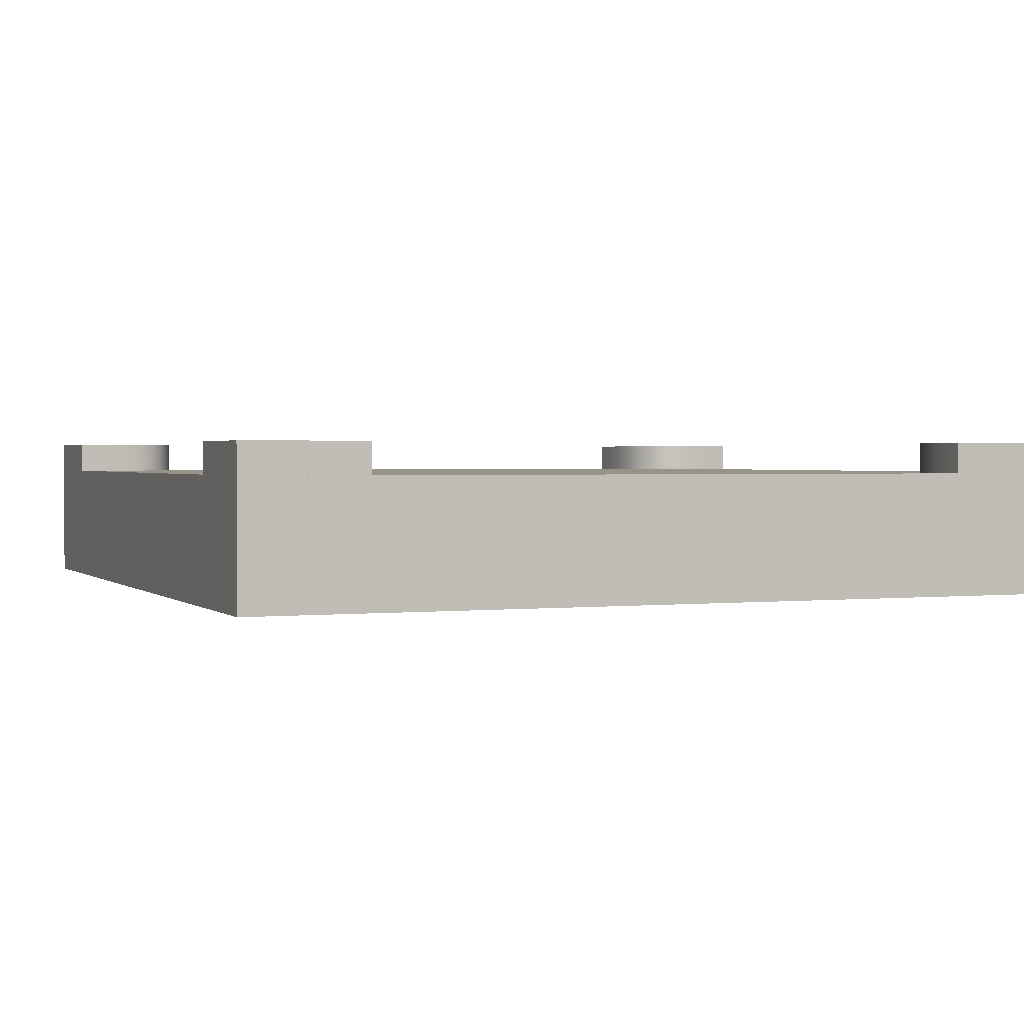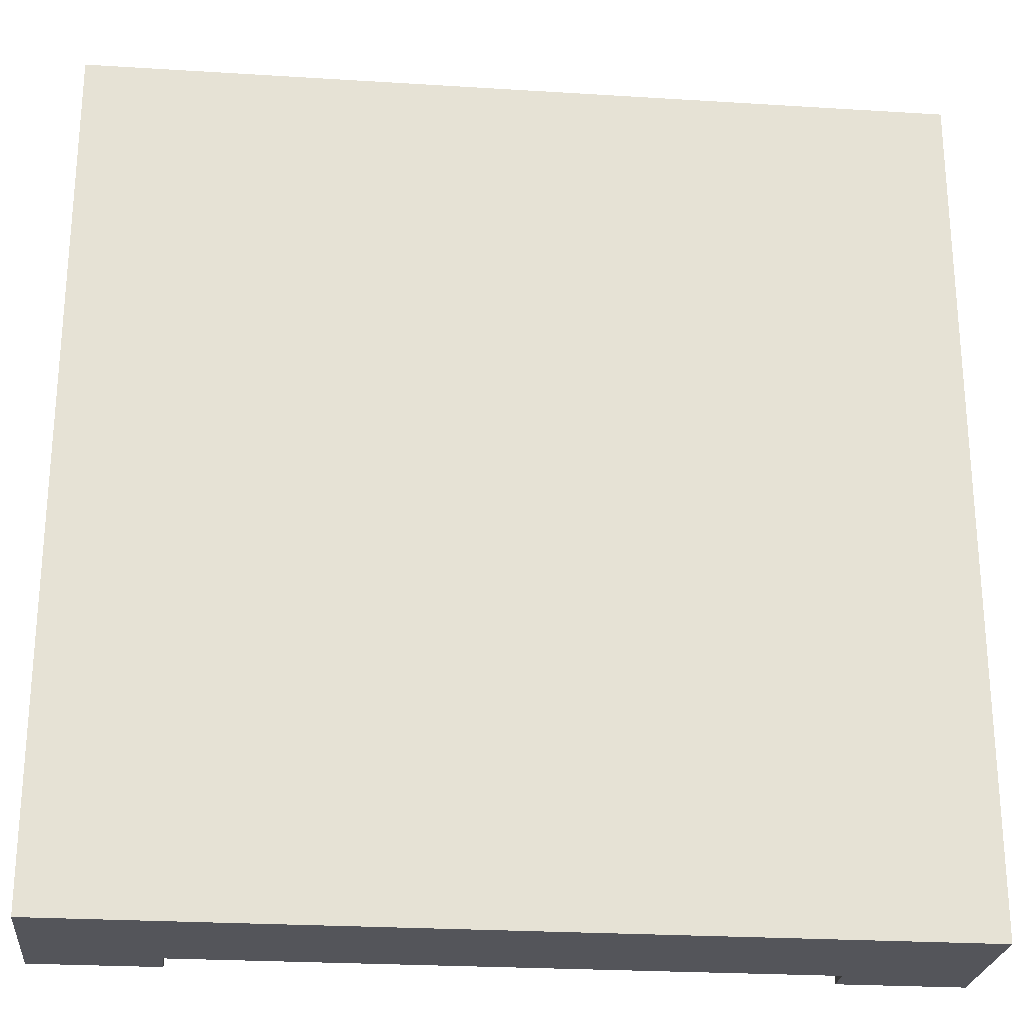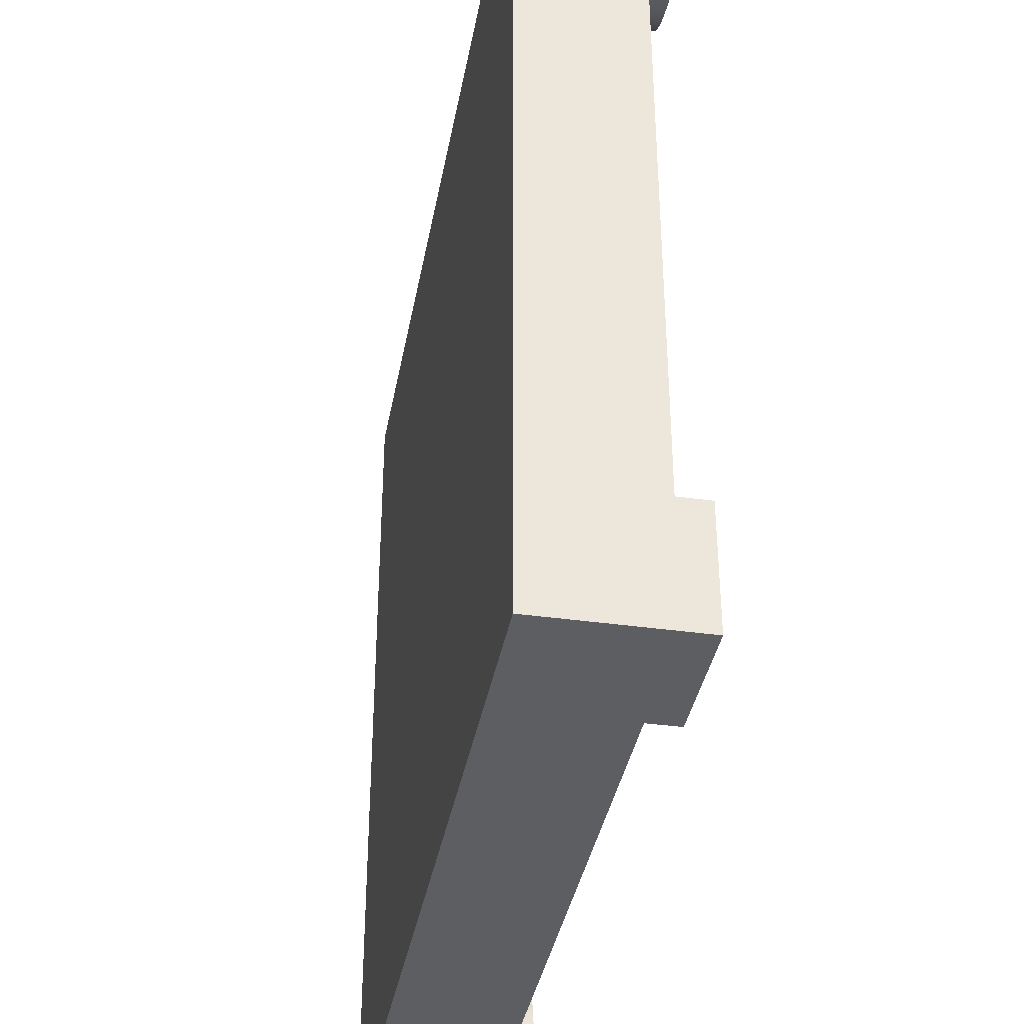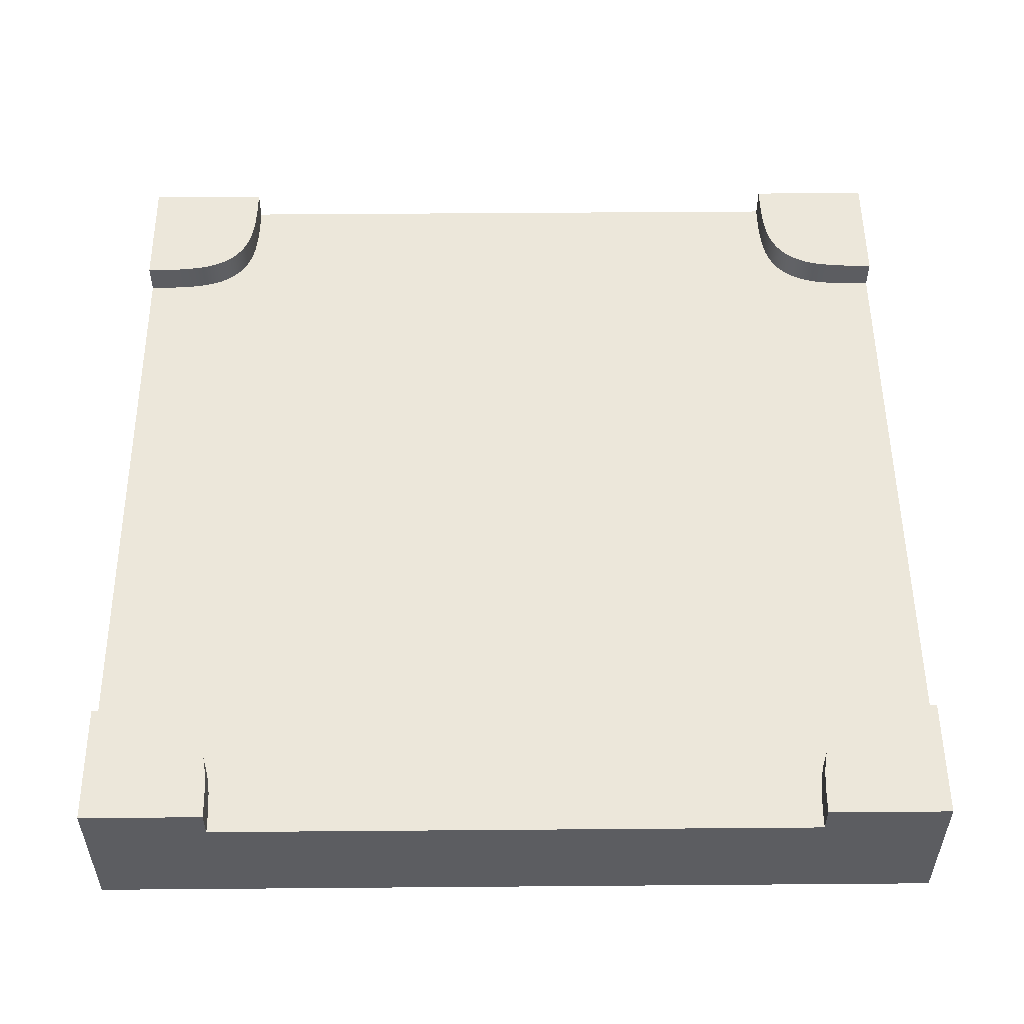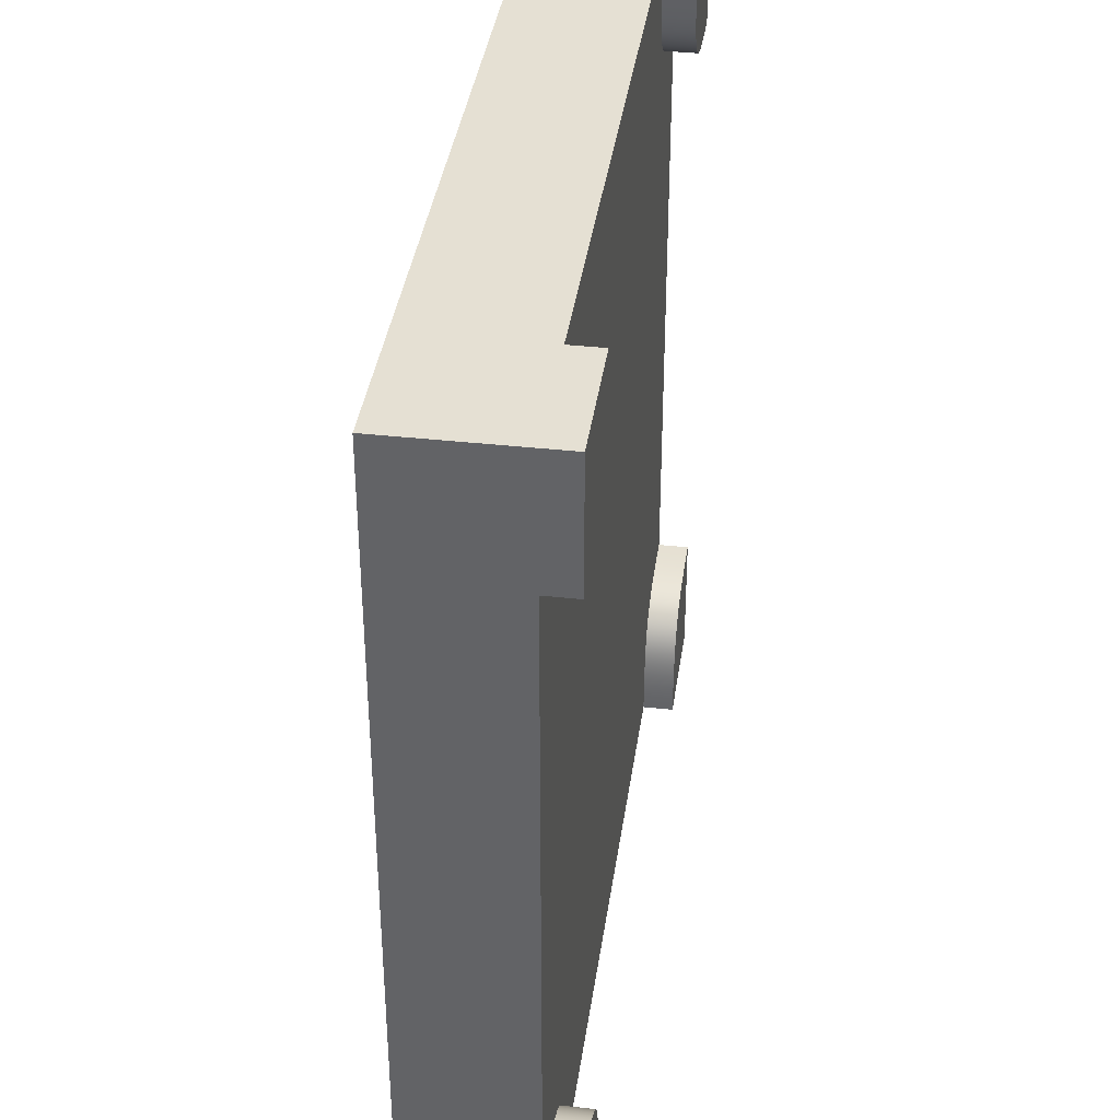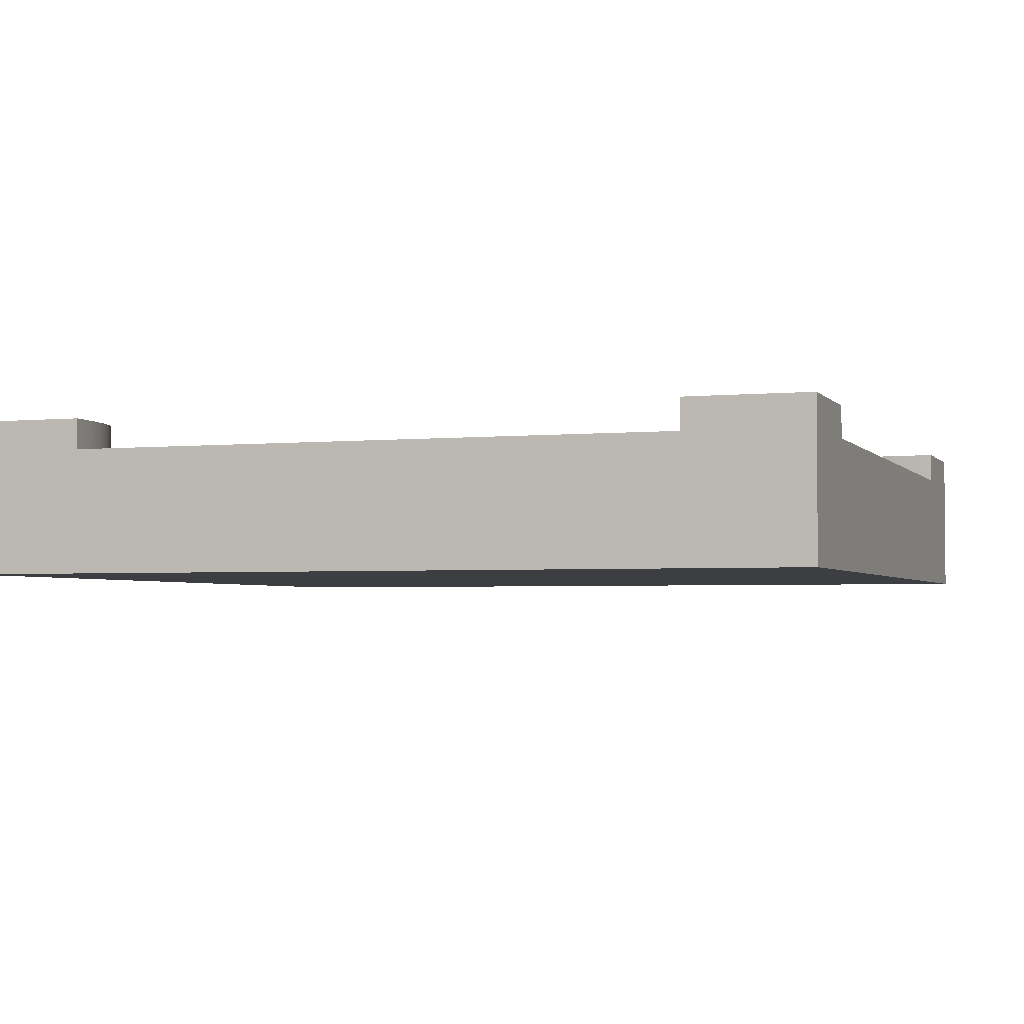
<metadata>
{"format":"obj","ext":"obj","renderer":"f3d","projection":"perspective","resolution":1024,"background":"white","views":[{"elev":1.5,"azim":-21.9,"up":"+Y"},{"elev":-24.9,"azim":-5.8,"up":"+Z"},{"elev":-37.8,"azim":79.8,"up":"+Z"},{"elev":53.0,"azim":-0.5,"up":"+Y"},{"elev":38.0,"azim":98.0,"up":"+Z"},{"elev":-3.0,"azim":-71.0,"up":"+Y"}]}
</metadata>
<code>
g Body1
v -3.5 0 -3.5
v 3.5 0 -3.5
v 3.5 -1 -3.5
v -3.5 -1 -3.5
v -3.5 0 3.5
v -3.5 -1 3.5
v 3.5 0 3.5
v 3.5 -1 3.5
f 1 2 4
f 4 2 3
f 5 1 6
f 6 1 4
f 7 5 8
f 8 5 6
f 2 7 3
f 3 7 8
f 2 1 7
f 7 1 5
f 3 8 4
f 4 8 6
g Body2
v -3.5 0 3.5
v -2.5 0 3.5
v -2.5 0.25 3.5
v -3.5 0.25 3.5
v -3.5 0 2.5
v -3.5 0.25 2.5
v -2.501 0 3.376
v -2.503 0 3.254
v -2.511 0 3.136
v -2.525 0 3.025
v -2.535 0 2.972
v -2.547 0 2.922
v -2.563 0 2.875
v -2.581 0 2.831
v -2.602 0 2.789
v -2.626 0 2.751
v -2.653 0 2.715
v -2.682 0 2.682
v -2.715 0 2.653
v -2.751 0 2.626
v -2.789 0 2.602
v -2.831 0 2.581
v -2.875 0 2.563
v -2.922 0 2.547
v -2.972 0 2.535
v -3.025 0 2.525
v -3.136 0 2.511
v -3.254 0 2.503
v -3.376 0 2.501
v -3.376 0.25 2.501
v -3.254 0.25 2.503
v -3.136 0.25 2.511
v -3.025 0.25 2.525
v -2.972 0.25 2.535
v -2.922 0.25 2.547
v -2.875 0.25 2.563
v -2.831 0.25 2.581
v -2.789 0.25 2.602
v -2.751 0.25 2.626
v -2.715 0.25 2.653
v -2.682 0.25 2.682
v -2.653 0.25 2.715
v -2.626 0.25 2.751
v -2.602 0.25 2.789
v -2.581 0.25 2.831
v -2.563 0.25 2.875
v -2.547 0.25 2.922
v -2.535 0.25 2.972
v -2.525 0.25 3.025
v -2.511 0.25 3.136
v -2.503 0.25 3.254
v -2.501 0.25 3.376
f 9 10 12
f 12 10 11
f 13 9 14
f 14 9 12
f 10 15 11
f 11 15 60
f 60 15 16
f 60 16 59
f 59 16 17
f 59 17 58
f 58 17 18
f 58 18 57
f 57 18 19
f 57 19 56
f 56 19 20
f 56 20 55
f 55 20 21
f 55 21 54
f 54 21 22
f 54 22 53
f 53 22 23
f 53 23 52
f 52 23 24
f 52 24 51
f 51 24 25
f 51 25 50
f 50 25 26
f 50 26 49
f 49 26 27
f 49 27 48
f 48 27 28
f 48 28 47
f 47 28 29
f 47 29 46
f 46 29 30
f 46 30 45
f 45 30 31
f 45 31 44
f 44 31 32
f 44 32 43
f 43 32 33
f 43 33 42
f 42 33 34
f 42 34 41
f 41 34 35
f 41 35 40
f 40 35 36
f 40 36 39
f 39 36 37
f 39 37 38
f 38 37 13
f 38 13 14
f 11 60 12
f 12 60 59
f 12 59 58
f 58 57 12
f 12 57 56
f 12 56 55
f 55 54 12
f 12 54 53
f 12 53 52
f 52 51 12
f 12 51 50
f 12 50 49
f 49 48 12
f 12 48 47
f 12 47 46
f 46 45 12
f 12 45 44
f 12 44 43
f 43 42 12
f 12 42 41
f 12 41 40
f 40 39 12
f 12 39 38
f 12 38 14
f 13 37 9
f 9 37 36
f 9 36 35
f 35 34 9
f 9 34 33
f 9 33 32
f 32 31 9
f 9 31 30
f 9 30 29
f 29 28 9
f 9 28 27
f 9 27 26
f 26 25 9
f 9 25 24
f 9 24 23
f 23 22 9
f 9 22 21
f 9 21 20
f 20 19 9
f 9 19 18
f 9 18 17
f 17 16 9
f 9 16 15
f 9 15 10
g Body3
v 3.5 0 3.5
v 3.5 0 2.5
v 3.5 0.25 2.5
v 3.5 0.25 3.5
v 2.5 0 3.5
v 2.5 0.25 3.5
v 3.376 0 2.501
v 3.254 0 2.503
v 3.136 0 2.511
v 3.025 0 2.525
v 2.972 0 2.535
v 2.922 0 2.547
v 2.875 0 2.563
v 2.831 0 2.581
v 2.789 0 2.602
v 2.751 0 2.626
v 2.715 0 2.653
v 2.682 0 2.682
v 2.653 0 2.715
v 2.626 0 2.751
v 2.602 0 2.789
v 2.581 0 2.831
v 2.563 0 2.875
v 2.547 0 2.922
v 2.535 0 2.972
v 2.525 0 3.025
v 2.511 0 3.136
v 2.503 0 3.254
v 2.501 0 3.376
v 2.501 0.25 3.376
v 2.503 0.25 3.254
v 2.511 0.25 3.136
v 2.525 0.25 3.025
v 2.535 0.25 2.972
v 2.547 0.25 2.922
v 2.563 0.25 2.875
v 2.581 0.25 2.831
v 2.602 0.25 2.789
v 2.626 0.25 2.751
v 2.653 0.25 2.715
v 2.682 0.25 2.682
v 2.715 0.25 2.653
v 2.751 0.25 2.626
v 2.789 0.25 2.602
v 2.831 0.25 2.581
v 2.875 0.25 2.563
v 2.922 0.25 2.547
v 2.972 0.25 2.535
v 3.025 0.25 2.525
v 3.136 0.25 2.511
v 3.254 0.25 2.503
v 3.376 0.25 2.501
f 61 62 64
f 64 62 63
f 65 61 66
f 66 61 64
f 62 67 63
f 63 67 112
f 112 67 68
f 112 68 111
f 111 68 69
f 111 69 110
f 110 69 70
f 110 70 109
f 109 70 71
f 109 71 108
f 108 71 72
f 108 72 107
f 107 72 73
f 107 73 106
f 106 73 74
f 106 74 105
f 105 74 75
f 105 75 104
f 104 75 76
f 104 76 103
f 103 76 77
f 103 77 102
f 102 77 78
f 102 78 101
f 101 78 79
f 101 79 100
f 100 79 80
f 100 80 99
f 99 80 81
f 99 81 98
f 98 81 82
f 98 82 97
f 97 82 83
f 97 83 96
f 96 83 84
f 96 84 95
f 95 84 85
f 95 85 94
f 94 85 86
f 94 86 93
f 93 86 87
f 93 87 92
f 92 87 88
f 92 88 91
f 91 88 89
f 91 89 90
f 90 89 65
f 90 65 66
f 63 112 64
f 64 112 111
f 64 111 110
f 110 109 64
f 64 109 108
f 64 108 107
f 107 106 64
f 64 106 105
f 64 105 104
f 104 103 64
f 64 103 102
f 64 102 101
f 101 100 64
f 64 100 99
f 64 99 98
f 98 97 64
f 64 97 96
f 64 96 95
f 95 94 64
f 64 94 93
f 64 93 92
f 92 91 64
f 64 91 90
f 64 90 66
f 65 89 61
f 61 89 88
f 61 88 87
f 87 86 61
f 61 86 85
f 61 85 84
f 84 83 61
f 61 83 82
f 61 82 81
f 81 80 61
f 61 80 79
f 61 79 78
f 78 77 61
f 61 77 76
f 61 76 75
f 75 74 61
f 61 74 73
f 61 73 72
f 72 71 61
f 61 71 70
f 61 70 69
f 69 68 61
f 61 68 67
f 61 67 62
g Body4
v 3.5 0 -3.5
v 2.5 0 -3.5
v 2.5 0.25 -3.5
v 3.5 0.25 -3.5
v 3.5 0 -2.5
v 3.5 0.25 -2.5
v 2.501 0 -3.376
v 2.503 0 -3.254
v 2.511 0 -3.136
v 2.525 0 -3.025
v 2.535 0 -2.972
v 2.547 0 -2.922
v 2.563 0 -2.875
v 2.581 0 -2.831
v 2.602 0 -2.789
v 2.626 0 -2.751
v 2.653 0 -2.715
v 2.682 0 -2.682
v 2.715 0 -2.653
v 2.751 0 -2.626
v 2.789 0 -2.602
v 2.831 0 -2.581
v 2.875 0 -2.563
v 2.922 0 -2.547
v 2.972 0 -2.535
v 3.025 0 -2.525
v 3.136 0 -2.511
v 3.254 0 -2.503
v 3.376 0 -2.501
v 3.376 0.25 -2.501
v 3.254 0.25 -2.503
v 3.136 0.25 -2.511
v 3.025 0.25 -2.525
v 2.972 0.25 -2.535
v 2.922 0.25 -2.547
v 2.875 0.25 -2.563
v 2.831 0.25 -2.581
v 2.789 0.25 -2.602
v 2.751 0.25 -2.626
v 2.715 0.25 -2.653
v 2.682 0.25 -2.682
v 2.653 0.25 -2.715
v 2.626 0.25 -2.751
v 2.602 0.25 -2.789
v 2.581 0.25 -2.831
v 2.563 0.25 -2.875
v 2.547 0.25 -2.922
v 2.535 0.25 -2.972
v 2.525 0.25 -3.025
v 2.511 0.25 -3.136
v 2.503 0.25 -3.254
v 2.501 0.25 -3.376
f 113 114 116
f 116 114 115
f 117 113 118
f 118 113 116
f 114 119 115
f 115 119 164
f 164 119 120
f 164 120 163
f 163 120 121
f 163 121 162
f 162 121 122
f 162 122 161
f 161 122 123
f 161 123 160
f 160 123 124
f 160 124 159
f 159 124 125
f 159 125 158
f 158 125 126
f 158 126 157
f 157 126 127
f 157 127 156
f 156 127 128
f 156 128 155
f 155 128 129
f 155 129 154
f 154 129 130
f 154 130 153
f 153 130 131
f 153 131 152
f 152 131 132
f 152 132 151
f 151 132 133
f 151 133 150
f 150 133 134
f 150 134 149
f 149 134 135
f 149 135 148
f 148 135 136
f 148 136 147
f 147 136 137
f 147 137 146
f 146 137 138
f 146 138 145
f 145 138 139
f 145 139 144
f 144 139 140
f 144 140 143
f 143 140 141
f 143 141 142
f 142 141 117
f 142 117 118
f 115 164 116
f 116 164 163
f 116 163 162
f 162 161 116
f 116 161 160
f 116 160 159
f 159 158 116
f 116 158 157
f 116 157 156
f 156 155 116
f 116 155 154
f 116 154 153
f 153 152 116
f 116 152 151
f 116 151 150
f 150 149 116
f 116 149 148
f 116 148 147
f 147 146 116
f 116 146 145
f 116 145 144
f 144 143 116
f 116 143 142
f 116 142 118
f 117 141 113
f 113 141 140
f 113 140 139
f 139 138 113
f 113 138 137
f 113 137 136
f 136 135 113
f 113 135 134
f 113 134 133
f 133 132 113
f 113 132 131
f 113 131 130
f 130 129 113
f 113 129 128
f 113 128 127
f 127 126 113
f 113 126 125
f 113 125 124
f 124 123 113
f 113 123 122
f 113 122 121
f 121 120 113
f 113 120 119
f 113 119 114
g Body5
v -3.5 0 -3.5
v -3.5 0 -2.5
v -3.5 0.25 -2.5
v -3.5 0.25 -3.5
v -2.5 0 -3.5
v -2.5 0.25 -3.5
v -3.376 0 -2.501
v -3.254 0 -2.503
v -3.136 0 -2.511
v -3.025 0 -2.525
v -2.972 0 -2.535
v -2.922 0 -2.547
v -2.875 0 -2.563
v -2.831 0 -2.581
v -2.789 0 -2.602
v -2.751 0 -2.626
v -2.715 0 -2.653
v -2.682 0 -2.682
v -2.653 0 -2.715
v -2.626 0 -2.751
v -2.602 0 -2.789
v -2.581 0 -2.831
v -2.563 0 -2.875
v -2.547 0 -2.922
v -2.535 0 -2.972
v -2.525 0 -3.025
v -2.511 0 -3.136
v -2.503 0 -3.254
v -2.501 0 -3.376
v -2.501 0.25 -3.376
v -2.503 0.25 -3.254
v -2.511 0.25 -3.136
v -2.525 0.25 -3.025
v -2.535 0.25 -2.972
v -2.547 0.25 -2.922
v -2.563 0.25 -2.875
v -2.581 0.25 -2.831
v -2.602 0.25 -2.789
v -2.626 0.25 -2.751
v -2.653 0.25 -2.715
v -2.682 0.25 -2.682
v -2.715 0.25 -2.653
v -2.751 0.25 -2.626
v -2.789 0.25 -2.602
v -2.831 0.25 -2.581
v -2.875 0.25 -2.563
v -2.922 0.25 -2.547
v -2.972 0.25 -2.535
v -3.025 0.25 -2.525
v -3.136 0.25 -2.511
v -3.254 0.25 -2.503
v -3.376 0.25 -2.501
f 165 166 168
f 168 166 167
f 169 165 170
f 170 165 168
f 166 171 167
f 167 171 216
f 216 171 172
f 216 172 215
f 215 172 173
f 215 173 214
f 214 173 174
f 214 174 213
f 213 174 175
f 213 175 212
f 212 175 176
f 212 176 211
f 211 176 177
f 211 177 210
f 210 177 178
f 210 178 209
f 209 178 179
f 209 179 208
f 208 179 180
f 208 180 207
f 207 180 181
f 207 181 206
f 206 181 182
f 206 182 205
f 205 182 183
f 205 183 204
f 204 183 184
f 204 184 203
f 203 184 185
f 203 185 202
f 202 185 186
f 202 186 201
f 201 186 187
f 201 187 200
f 200 187 188
f 200 188 199
f 199 188 189
f 199 189 198
f 198 189 190
f 198 190 197
f 197 190 191
f 197 191 196
f 196 191 192
f 196 192 195
f 195 192 193
f 195 193 194
f 194 193 169
f 194 169 170
f 167 216 168
f 168 216 215
f 168 215 214
f 214 213 168
f 168 213 212
f 168 212 211
f 211 210 168
f 168 210 209
f 168 209 208
f 208 207 168
f 168 207 206
f 168 206 205
f 205 204 168
f 168 204 203
f 168 203 202
f 202 201 168
f 168 201 200
f 168 200 199
f 199 198 168
f 168 198 197
f 168 197 196
f 196 195 168
f 168 195 194
f 168 194 170
f 169 193 165
f 165 193 192
f 165 192 191
f 191 190 165
f 165 190 189
f 165 189 188
f 188 187 165
f 165 187 186
f 165 186 185
f 185 184 165
f 165 184 183
f 165 183 182
f 182 181 165
f 165 181 180
f 165 180 179
f 179 178 165
f 165 178 177
f 165 177 176
f 176 175 165
f 165 175 174
f 165 174 173
f 173 172 165
f 165 172 171
f 165 171 166

</code>
